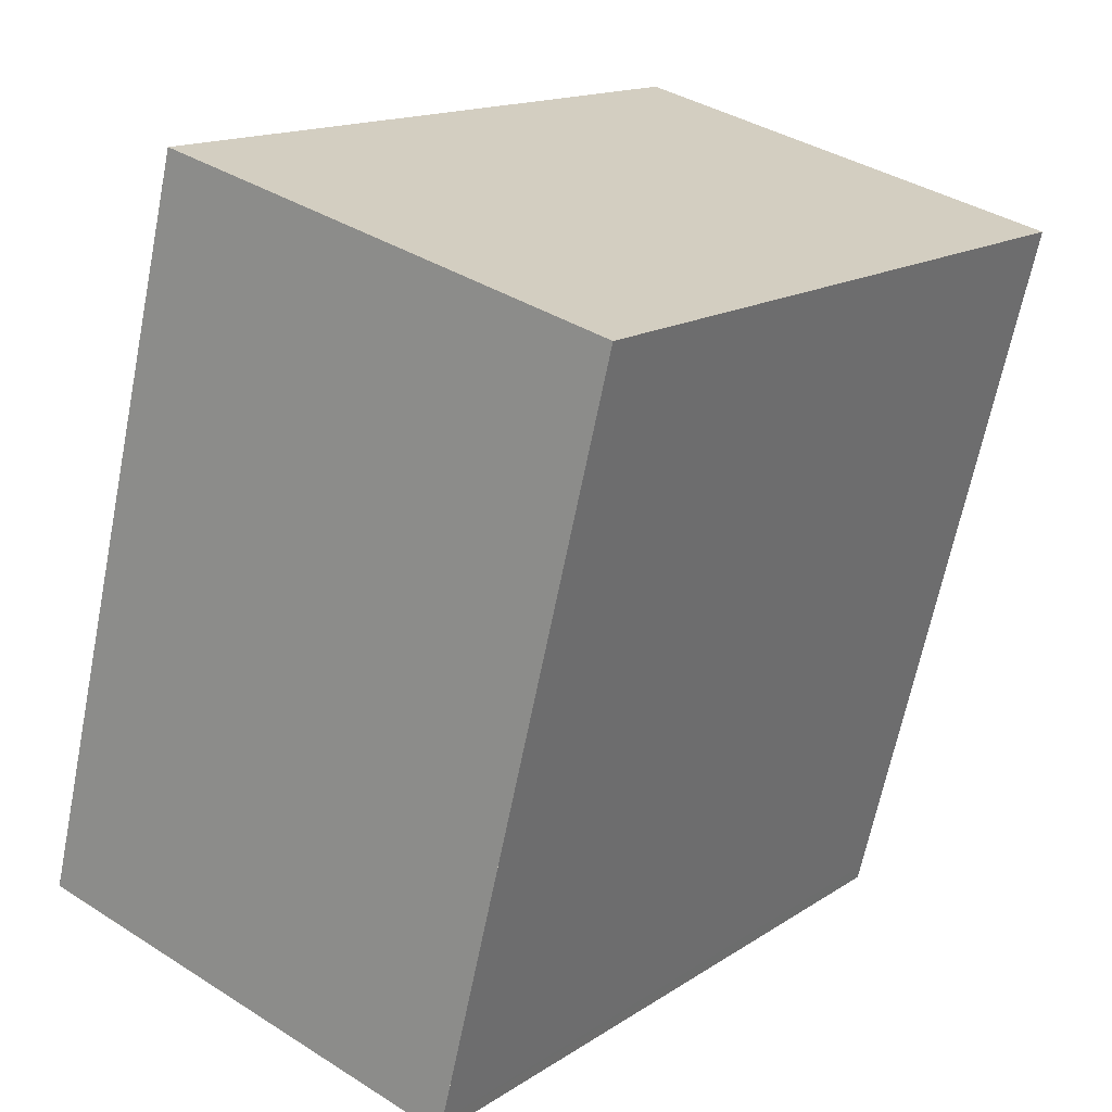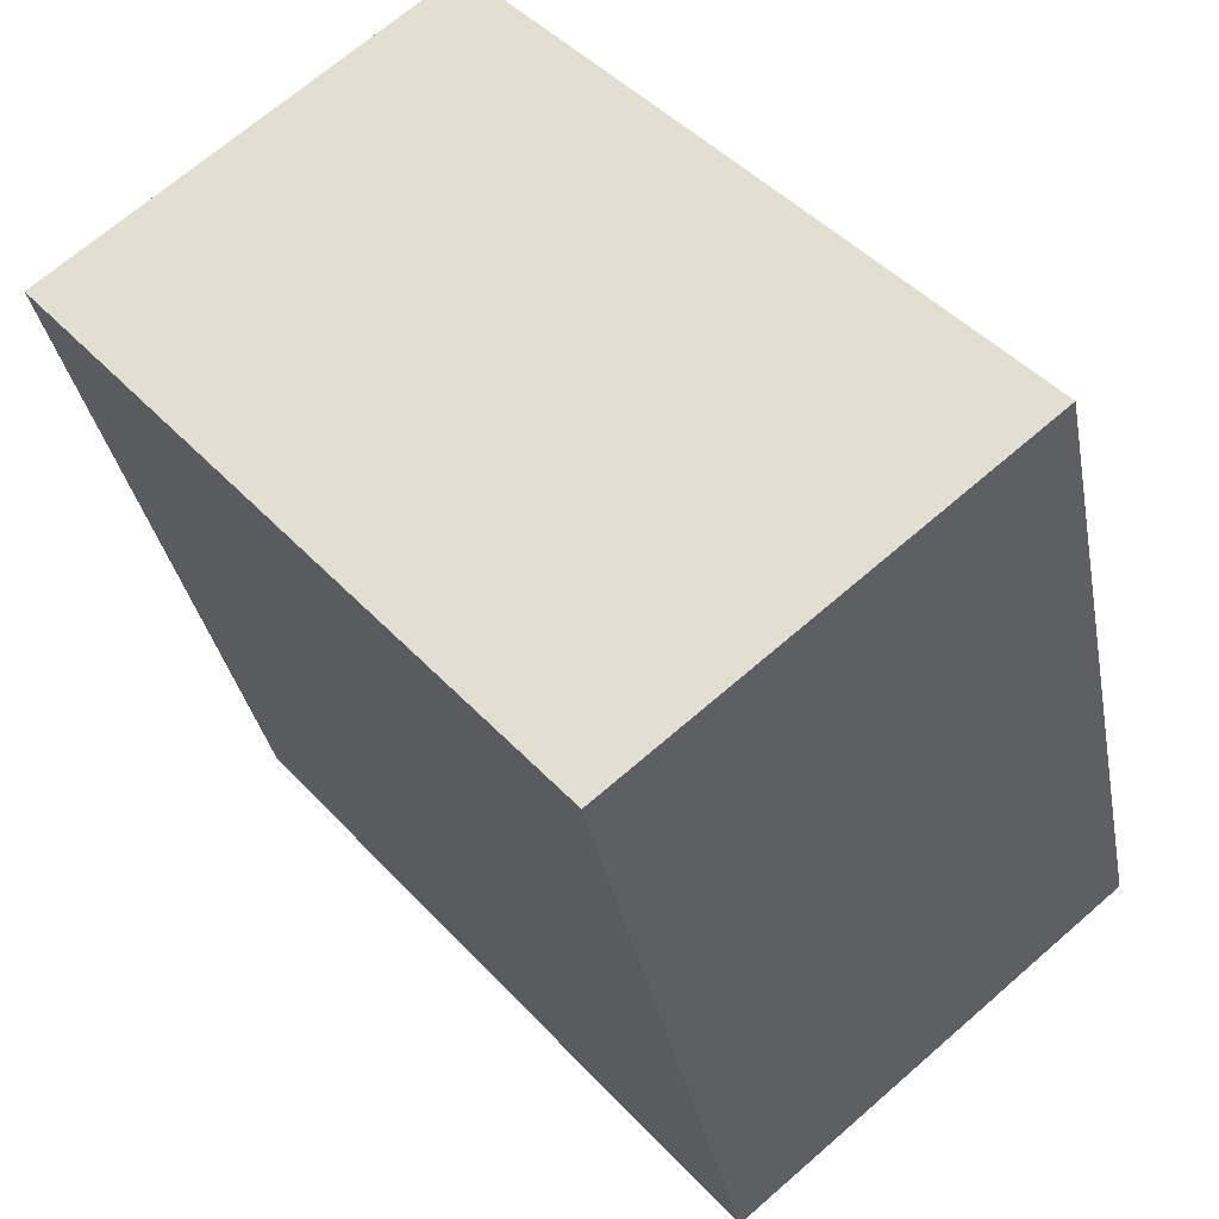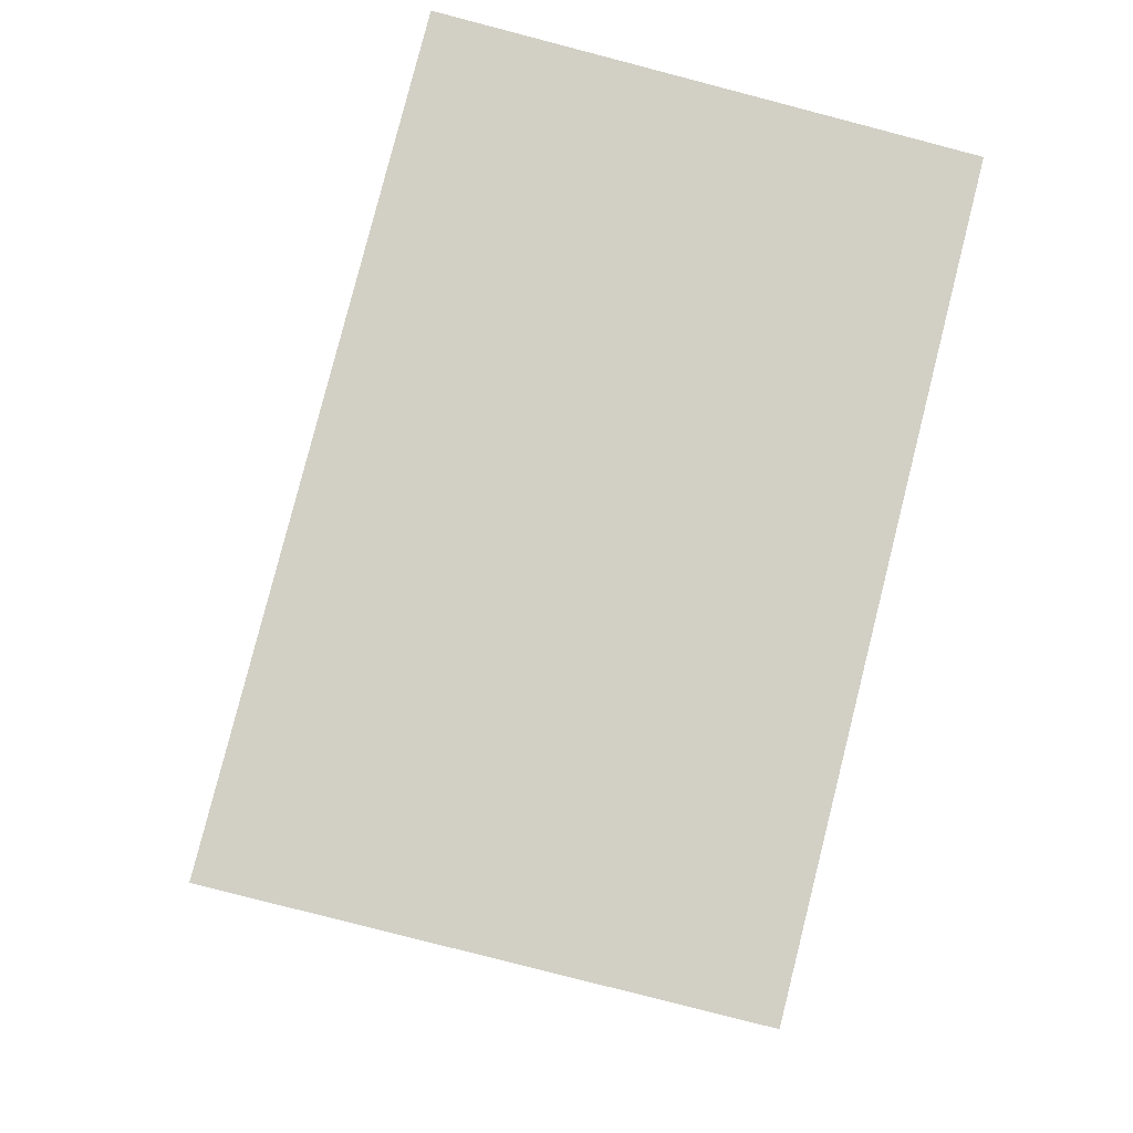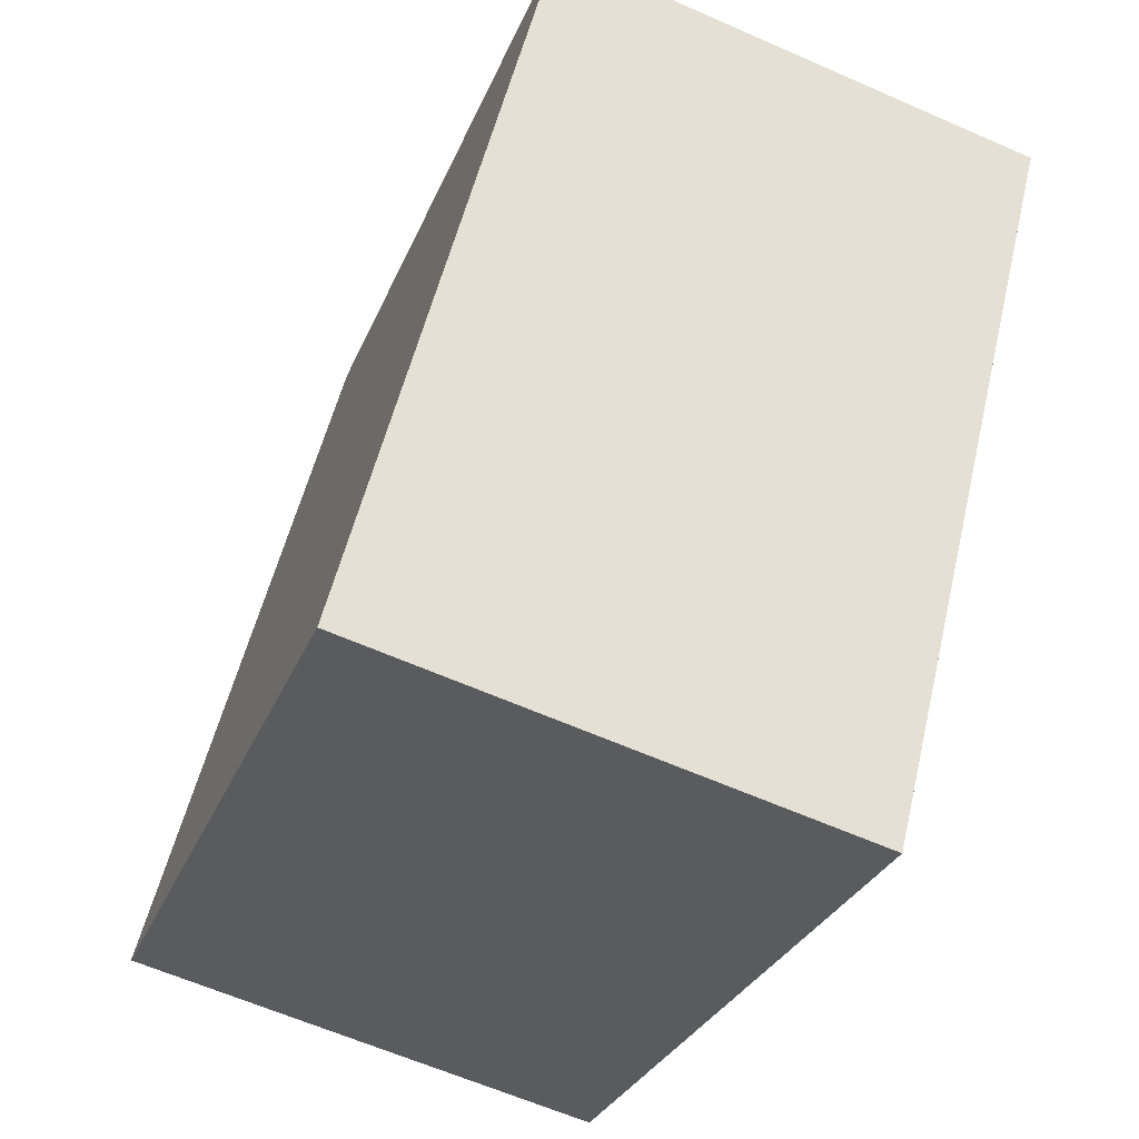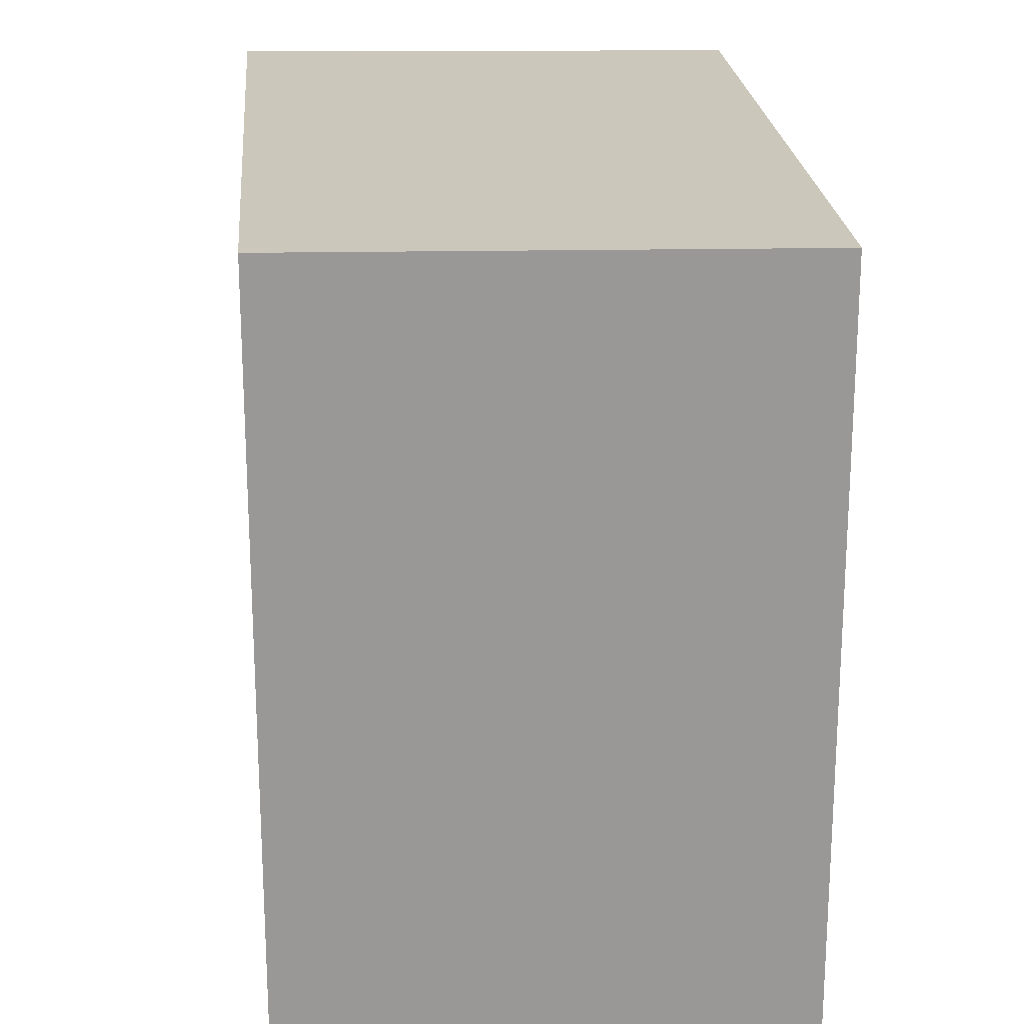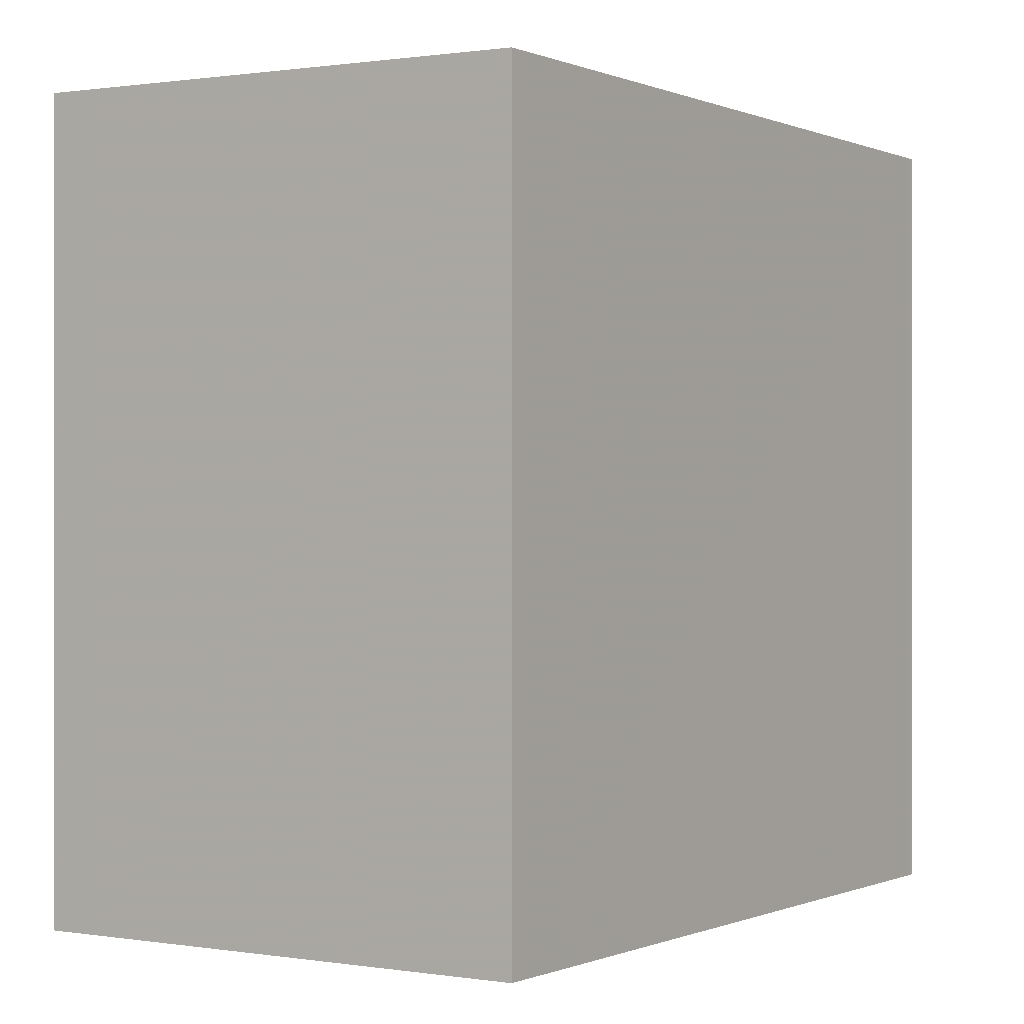
<metadata>
{"format":"obj","ext":"obj","renderer":"f3d","projection":"perspective","resolution":1024,"background":"white","views":[{"elev":15.3,"azim":-143.5,"up":"+Y"},{"elev":45.9,"azim":-39.8,"up":"+Y"},{"elev":-7.3,"azim":176.0,"up":"+Y"},{"elev":-29.2,"azim":160.9,"up":"+Y"},{"elev":21.8,"azim":-170.3,"up":"+Z"},{"elev":-0.1,"azim":-132.9,"up":"+Z"}]}
</metadata>
<code>
v -2000 -2664 2.758
v -2002 -2664 2.733
v -2002 -2662 2.743
v -2001 -2661 2.767
v -2000 -2664 2.755
v -2001 -2661 2.764
v -2001 -2661 2.764
v -2002 -2662 2.742
v -2001 -2661 2.767
v -2000 -2664 2.755
v -2002 -2664 2.734
v -2000 -2664 2.758
v -2000 -2664 2.755
v -2000 -2664 2.758
v -2000 -2664 0
v -2000 -2664 0
v -2002 -2664 2.734
v -2002 -2664 2.733
v -2002 -2664 -4.441e-16
v -2002 -2664 0
v -2001 -2661 2.764
v -2002 -2662 2.743
v -2002 -2662 0
v -2001 -2661 0
v -2001 -2661 2.767
v -2001 -2661 2.767
v -2001 -2661 -4.441e-16
v -2001 -2661 -4.441e-16
v -2002 -2664 2.733
v -2000 -2664 2.755
v -2000 -2664 0
v -2002 -2664 -4.441e-16
v -2001 -2661 2.767
v -2001 -2661 2.764
v -2001 -2661 0
v -2001 -2661 -4.441e-16
v -2002 -2662 2.743
v -2002 -2662 2.742
v -2002 -2662 -4.441e-16
v -2002 -2662 0
v -2000 -2664 2.758
v -2001 -2661 2.767
v -2001 -2661 -4.441e-16
v -2000 -2664 4.441e-16
v -2002 -2662 2.742
v -2002 -2664 2.734
v -2002 -2664 0
v -2002 -2662 -4.441e-16
v -2000 -2664 2.758
v -2000 -2664 2.758
v -2000 -2664 4.441e-16
v -2000 -2664 0
v -2000 -2664 0
v -2002 -2664 0
v -2002 -2662 0
v -2001 -2661 0
f 7 6 4 9
f 8 3 6 7
f 11 8 7 10
f 10 7 9 12
f 10 5 2 11
f 12 1 5 10
f 14 15 16 13
f 18 19 20 17
f 22 23 24 21
f 26 27 28 25
f 30 31 32 29
f 34 35 36 33
f 38 39 40 37
f 42 43 44 41
f 46 47 48 45
f 50 51 52 49
f 54 55 56 53

</code>
